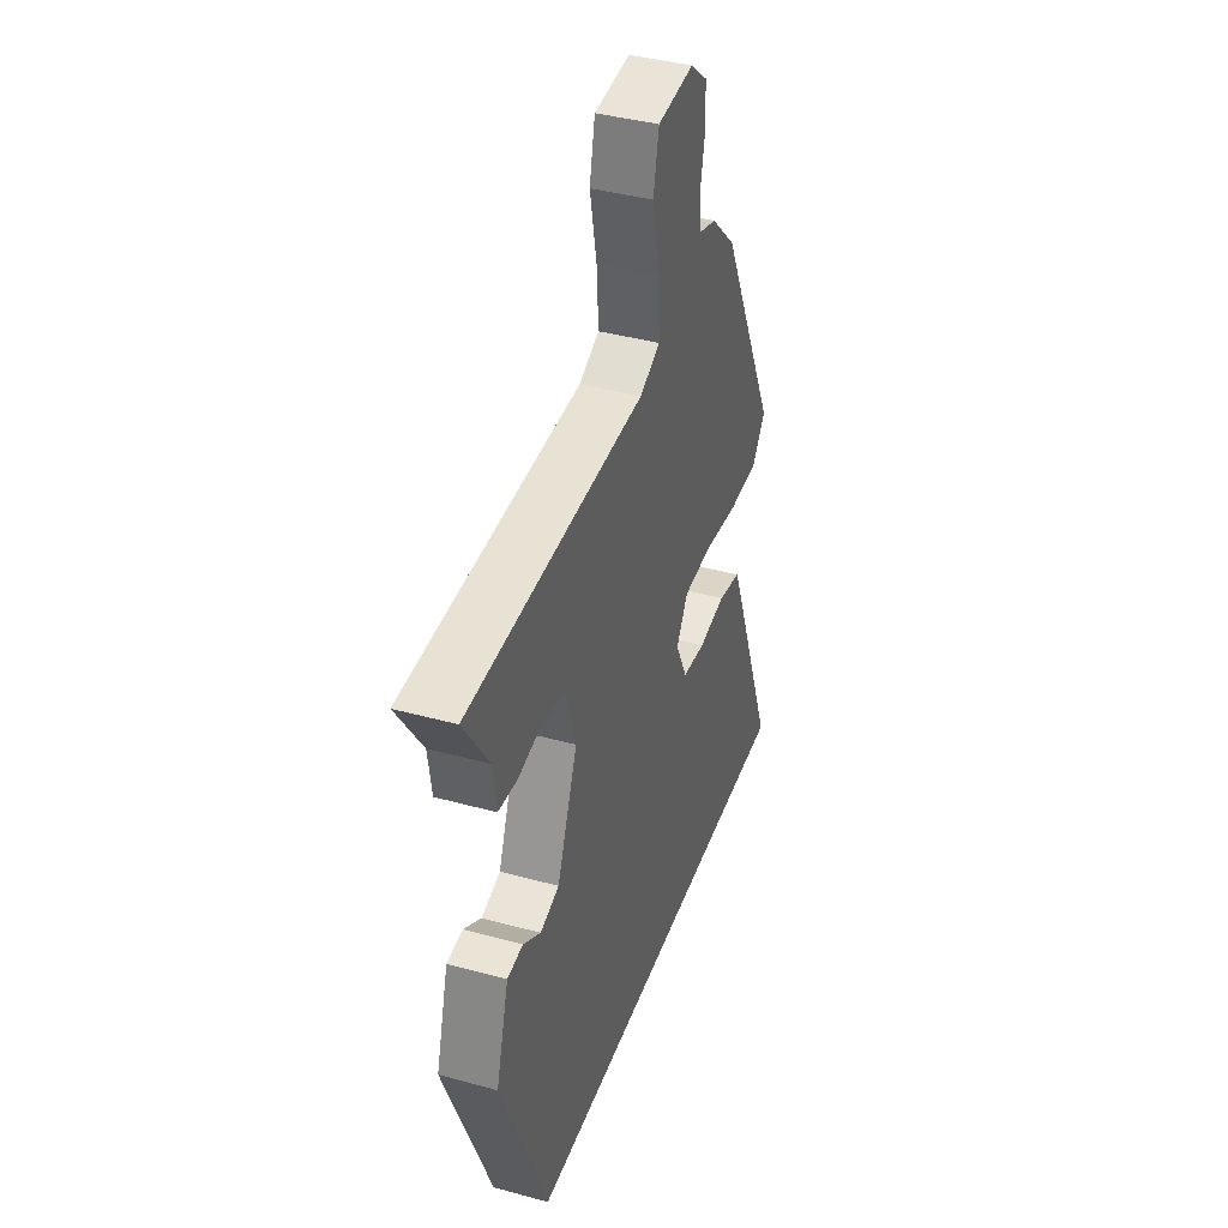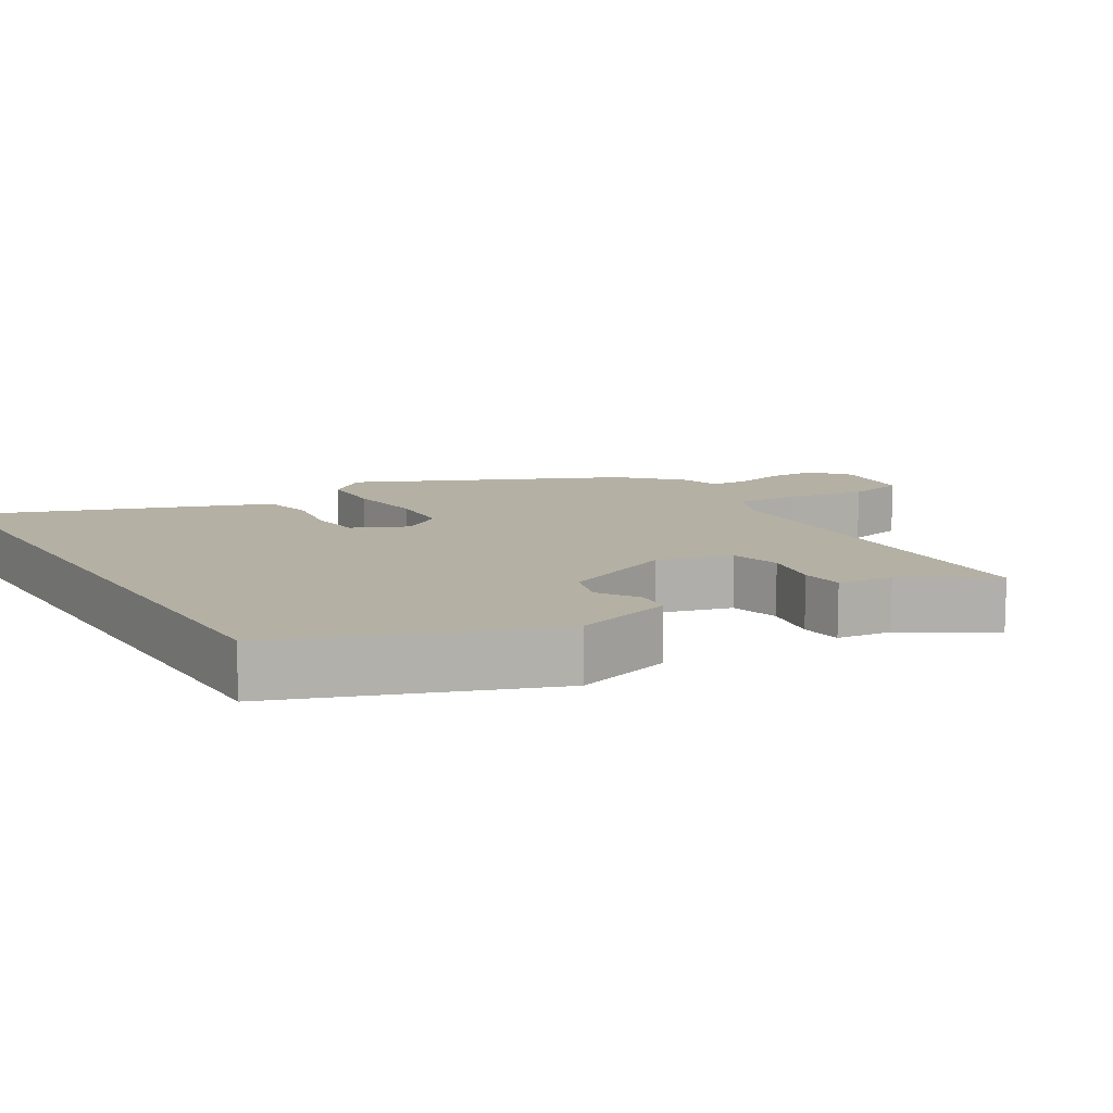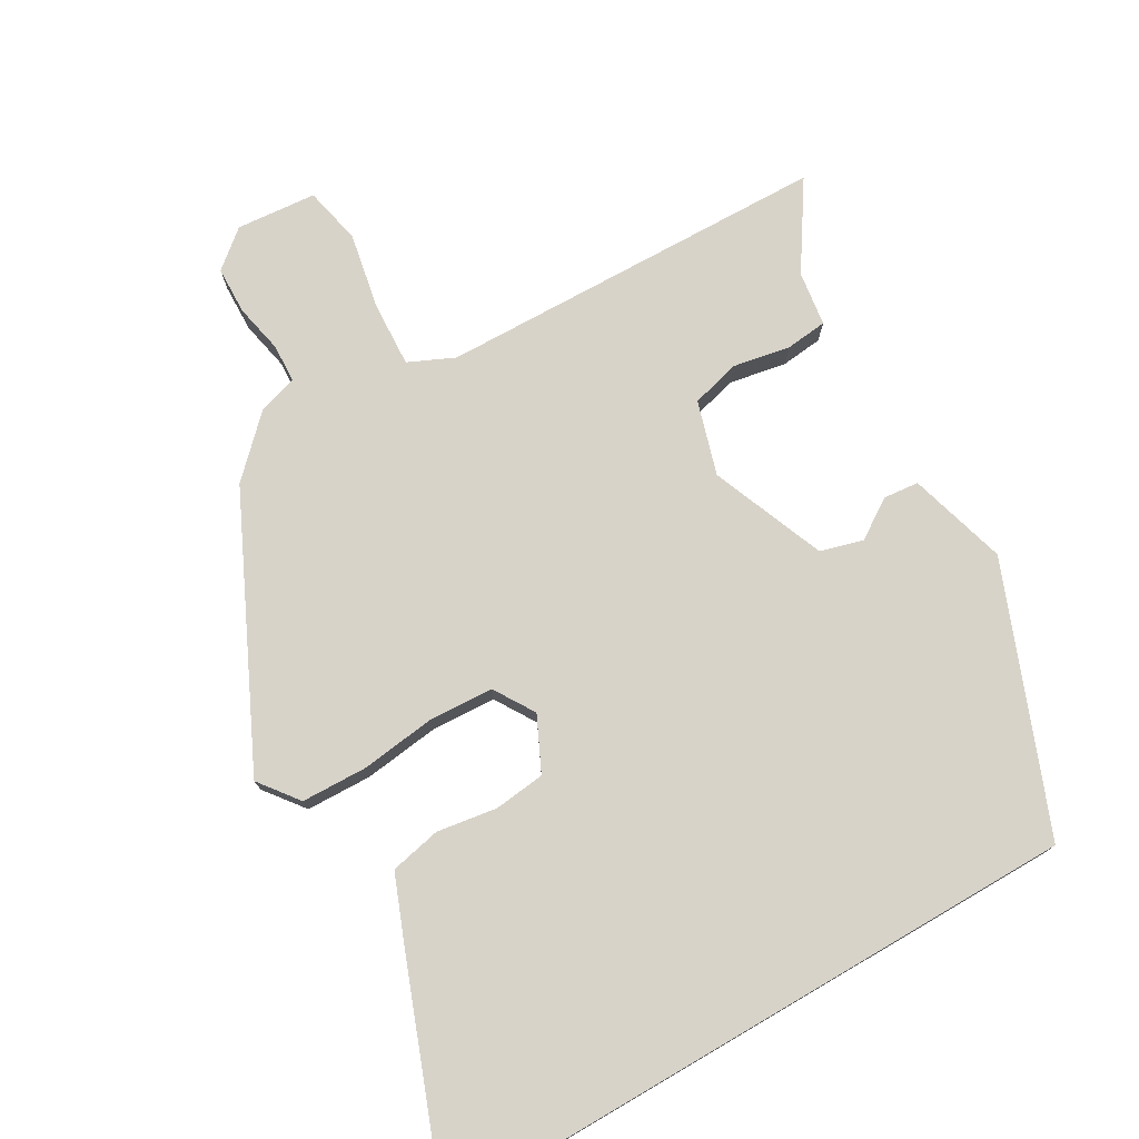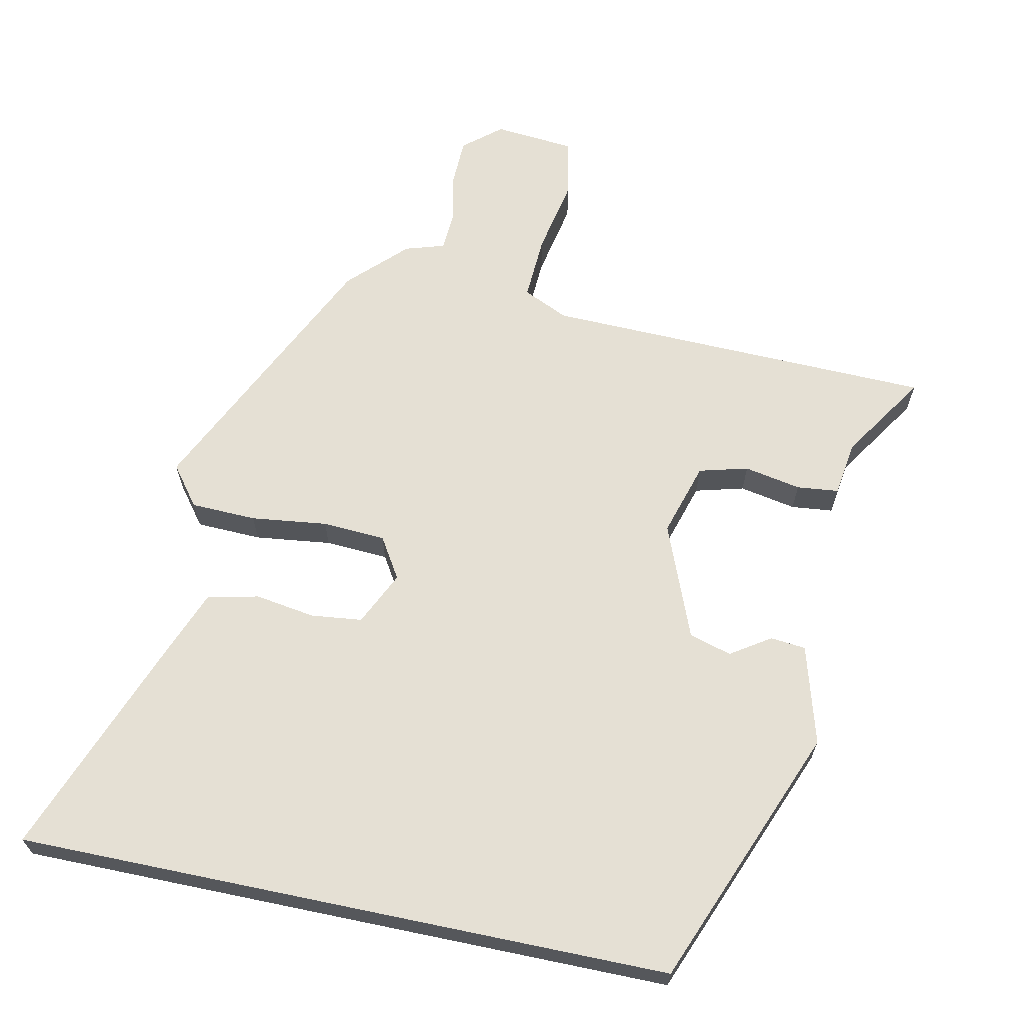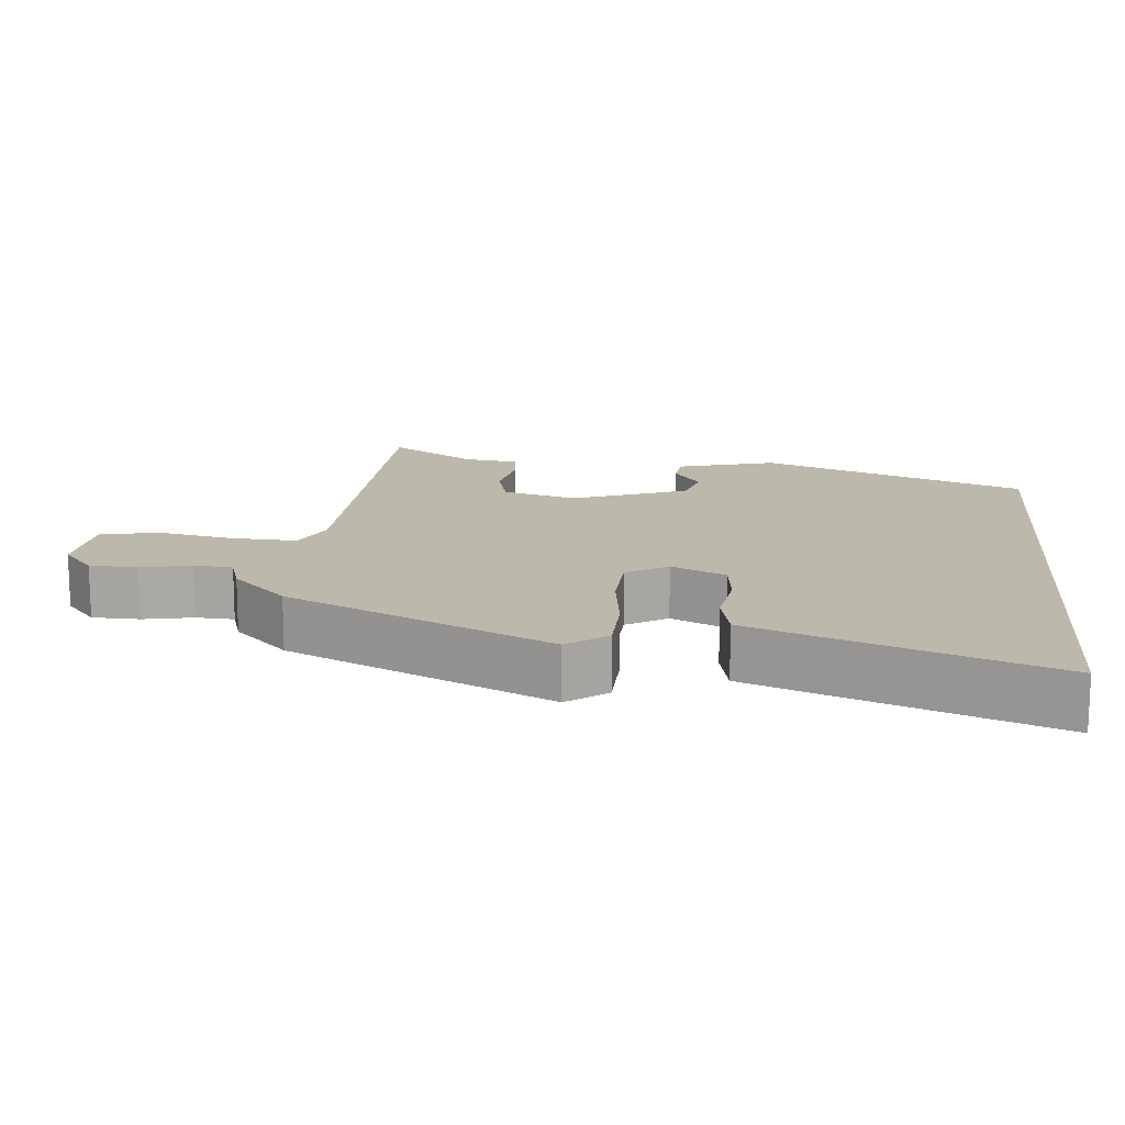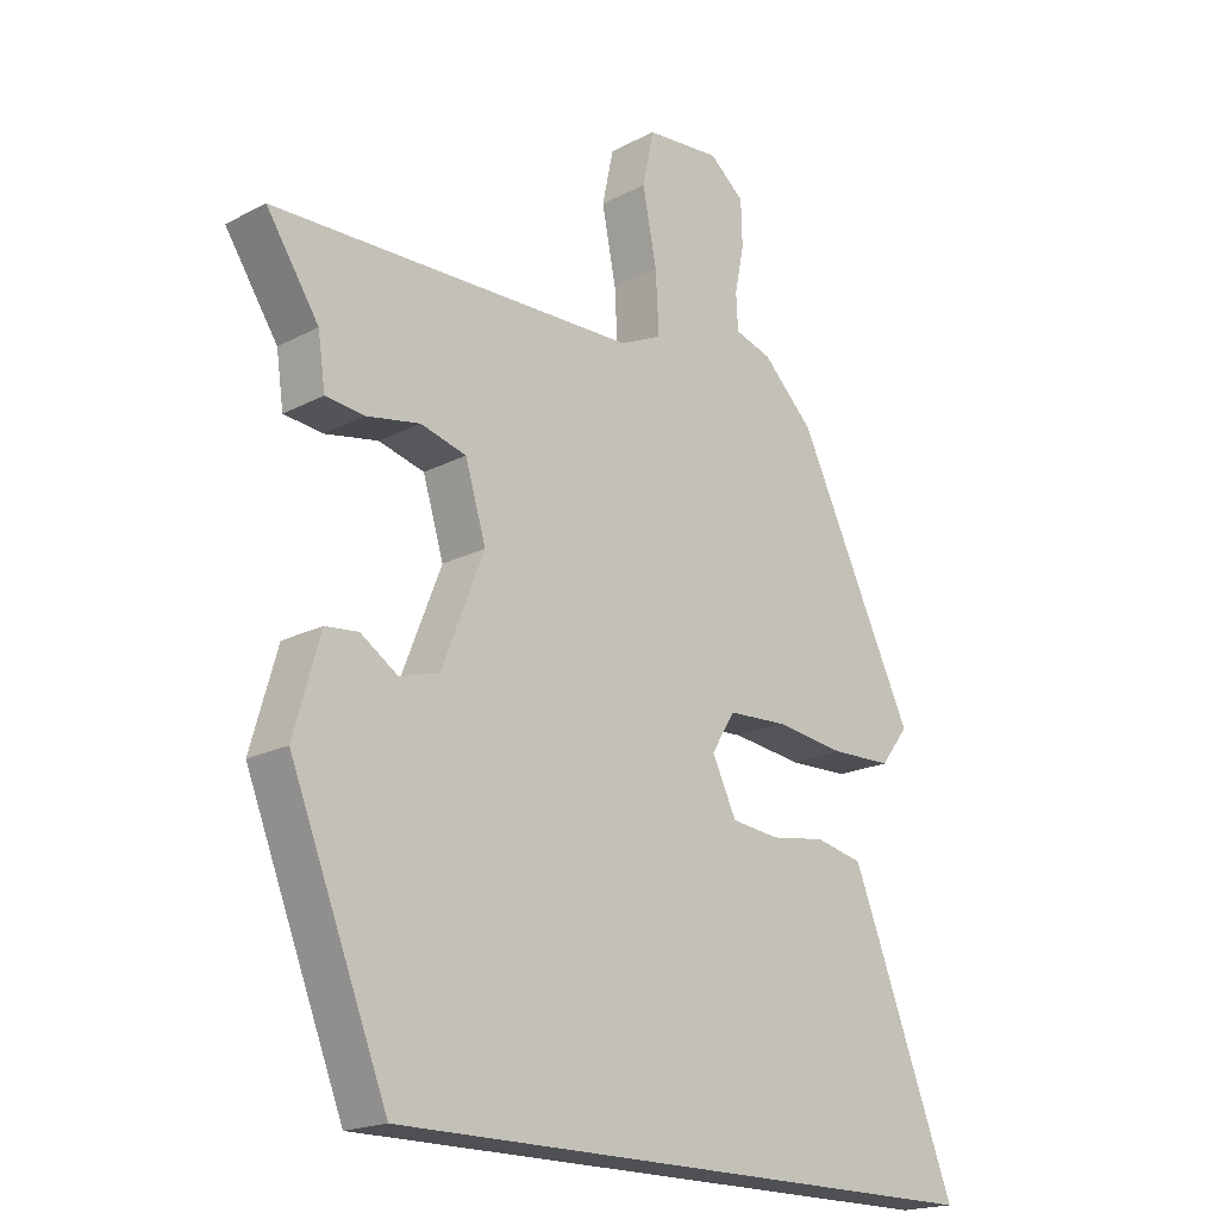
<metadata>
{"format":"obj","ext":"obj","renderer":"f3d","projection":"perspective","resolution":1024,"background":"white","views":[{"elev":39.7,"azim":-71.2,"up":"+Z"},{"elev":11.5,"azim":-122.2,"up":"+Y"},{"elev":75.9,"azim":149.7,"up":"+Y"},{"elev":65.5,"azim":-168.2,"up":"+Y"},{"elev":14.8,"azim":95.3,"up":"+Y"},{"elev":-19.1,"azim":-45.5,"up":"+Z"}]}
</metadata>
<code>
v 0.584 0.07 -0.5
v -0.325 0.07 -0.5
v -0.47 0.07 -0.136
v -0.431 0.07 0.001
v -0.382 0.07 0.006
v -0.327 0.07 -0.03
v -0.268 0.07 -0.013
v -0.205 0.07 0.146
v -0.236 0.07 0.248
v -0.304 0.07 0.266
v -0.383 0.07 0.251
v -0.441 0.07 0.257
v -0.452 0.07 0.333
v -0.53 0.07 0.452
v 0.014 0.07 0.466
v 0.077 0.07 0.495
v 0.072 0.07 0.585
v 0.051 0.07 0.691
v 0.068 0.07 0.771
v 0.179 0.07 0.781
v 0.231 0.07 0.738
v 0.233 0.07 0.672
v 0.219 0.07 0.603
v 0.222 0.07 0.55
v 0.277 0.07 0.533
v 0.353 0.07 0.458
v 0.528 0.07 0.095
v 0.486 0.07 0.04
v 0.395 0.07 0.037
v 0.289 0.07 0.05
v 0.201 0.07 0.045
v 0.166 0.07 -0.012
v 0.202 0.07 -0.087
v 0.273 0.07 -0.095
v 0.356 0.07 -0.082
v 0.427 0.07 -0.097
v 0.463 0.07 -0.187
v 0.584 0 -0.5
v -0.325 0 -0.5
v -0.47 0 -0.136
v -0.431 0 0.001
v -0.382 0 0.006
v -0.327 0 -0.03
v -0.268 0 -0.013
v -0.205 0 0.146
v -0.236 0 0.248
v -0.304 0 0.266
v -0.383 0 0.251
v -0.441 0 0.257
v -0.452 0 0.333
v -0.53 0 0.452
v 0.014 0 0.466
v 0.077 0 0.495
v 0.072 0 0.585
v 0.051 0 0.691
v 0.068 0 0.771
v 0.179 0 0.781
v 0.231 0 0.738
v 0.233 0 0.672
v 0.219 0 0.603
v 0.222 0 0.55
v 0.277 0 0.533
v 0.353 0 0.458
v 0.528 0 0.095
v 0.486 0 0.04
v 0.395 0 0.037
v 0.289 0 0.05
v 0.201 0 0.045
v 0.166 0 -0.012
v 0.202 0 -0.087
v 0.273 0 -0.095
v 0.356 0 -0.082
v 0.427 0 -0.097
v 0.463 0 -0.187
f 37 1 2
f 36 37 2
f 35 36 2
f 34 35 2
f 33 34 2 3
f 32 33 3
f 31 32 3
f 28 29 30
f 27 28 30
f 26 27 30
f 25 26 30
f 24 25 30
f 24 30 31
f 23 24 31
f 21 22 23
f 20 21 23
f 19 20 23
f 18 19 23
f 17 18 23
f 16 17 23 31
f 15 16 31
f 13 14 15
f 12 13 15
f 11 12 15
f 10 11 15
f 9 10 15
f 8 9 15 31
f 7 8 31
f 6 7 31 3
f 3 4 5 6
f 39 38 74
f 39 74 73
f 39 73 72
f 39 72 71
f 40 39 71 70
f 40 70 69
f 40 69 68
f 67 66 65
f 67 65 64
f 67 64 63
f 67 63 62
f 67 62 61
f 68 67 61
f 68 61 60
f 60 59 58
f 60 58 57
f 60 57 56
f 60 56 55
f 60 55 54
f 68 60 54 53
f 68 53 52
f 52 51 50
f 52 50 49
f 52 49 48
f 52 48 47
f 52 47 46
f 68 52 46 45
f 68 45 44
f 40 68 44 43
f 43 42 41 40
f 1 38 39 2
f 2 39 40 3
f 3 40 41 4
f 4 41 42 5
f 5 42 43 6
f 6 43 44 7
f 7 44 45 8
f 8 45 46 9
f 9 46 47 10
f 10 47 48 11
f 11 48 49 12
f 12 49 50 13
f 13 50 51 14
f 14 51 52 15
f 15 52 53 16
f 16 53 54 17
f 17 54 55 18
f 18 55 56 19
f 19 56 57 20
f 20 57 58 21
f 21 58 59 22
f 22 59 60 23
f 23 60 61 24
f 24 61 62 25
f 25 62 63 26
f 26 63 64 27
f 27 64 65 28
f 28 65 66 29
f 29 66 67 30
f 30 67 68 31
f 31 68 69 32
f 32 69 70 33
f 33 70 71 34
f 34 71 72 35
f 35 72 73 36
f 36 73 74 37
f 37 74 38 1

</code>
